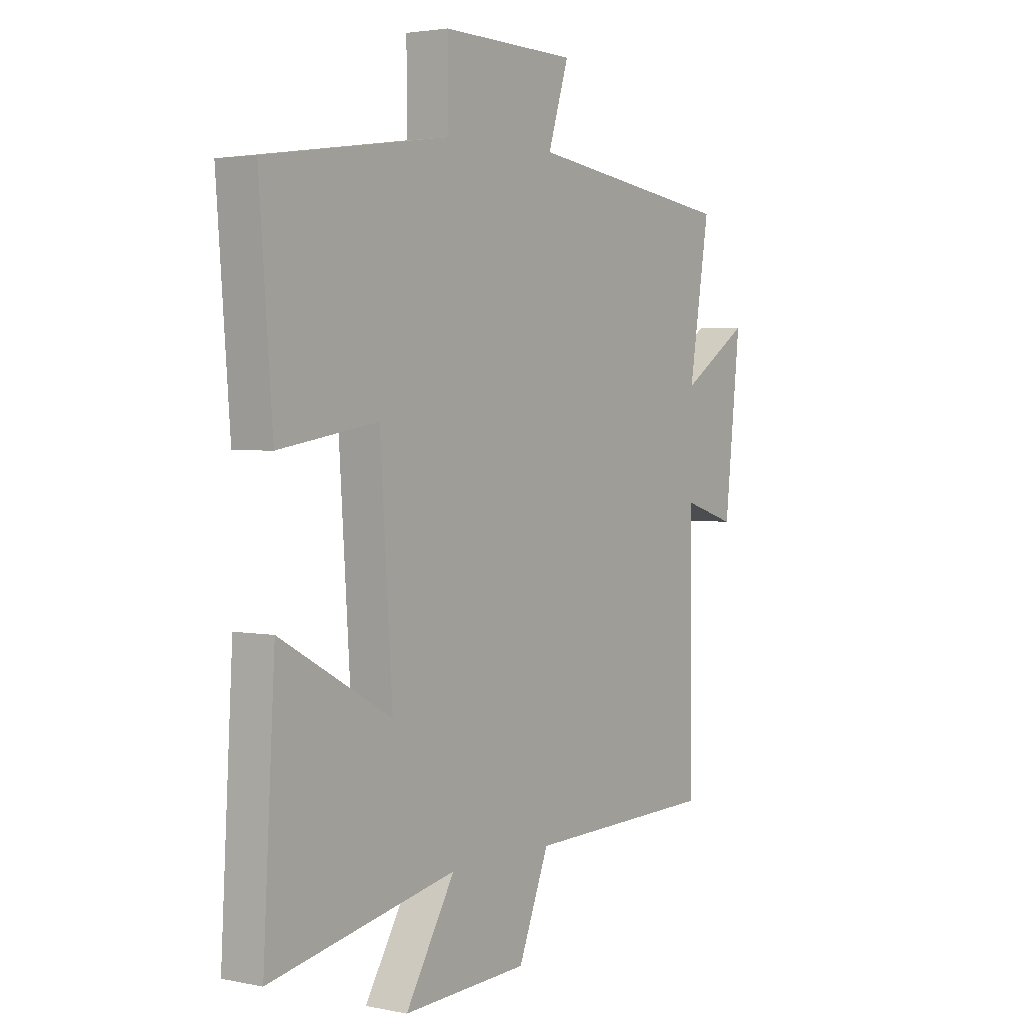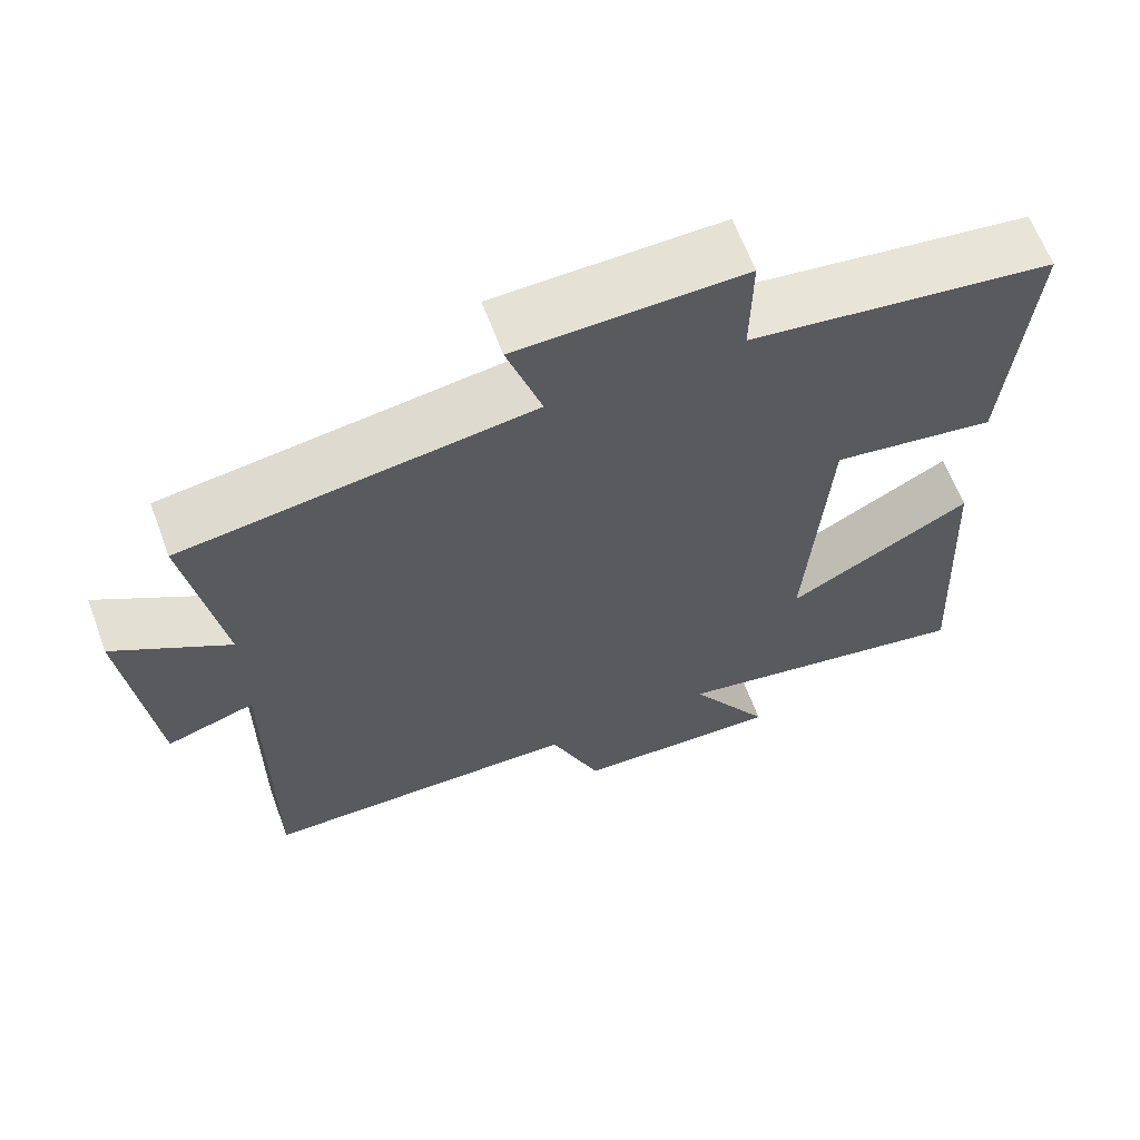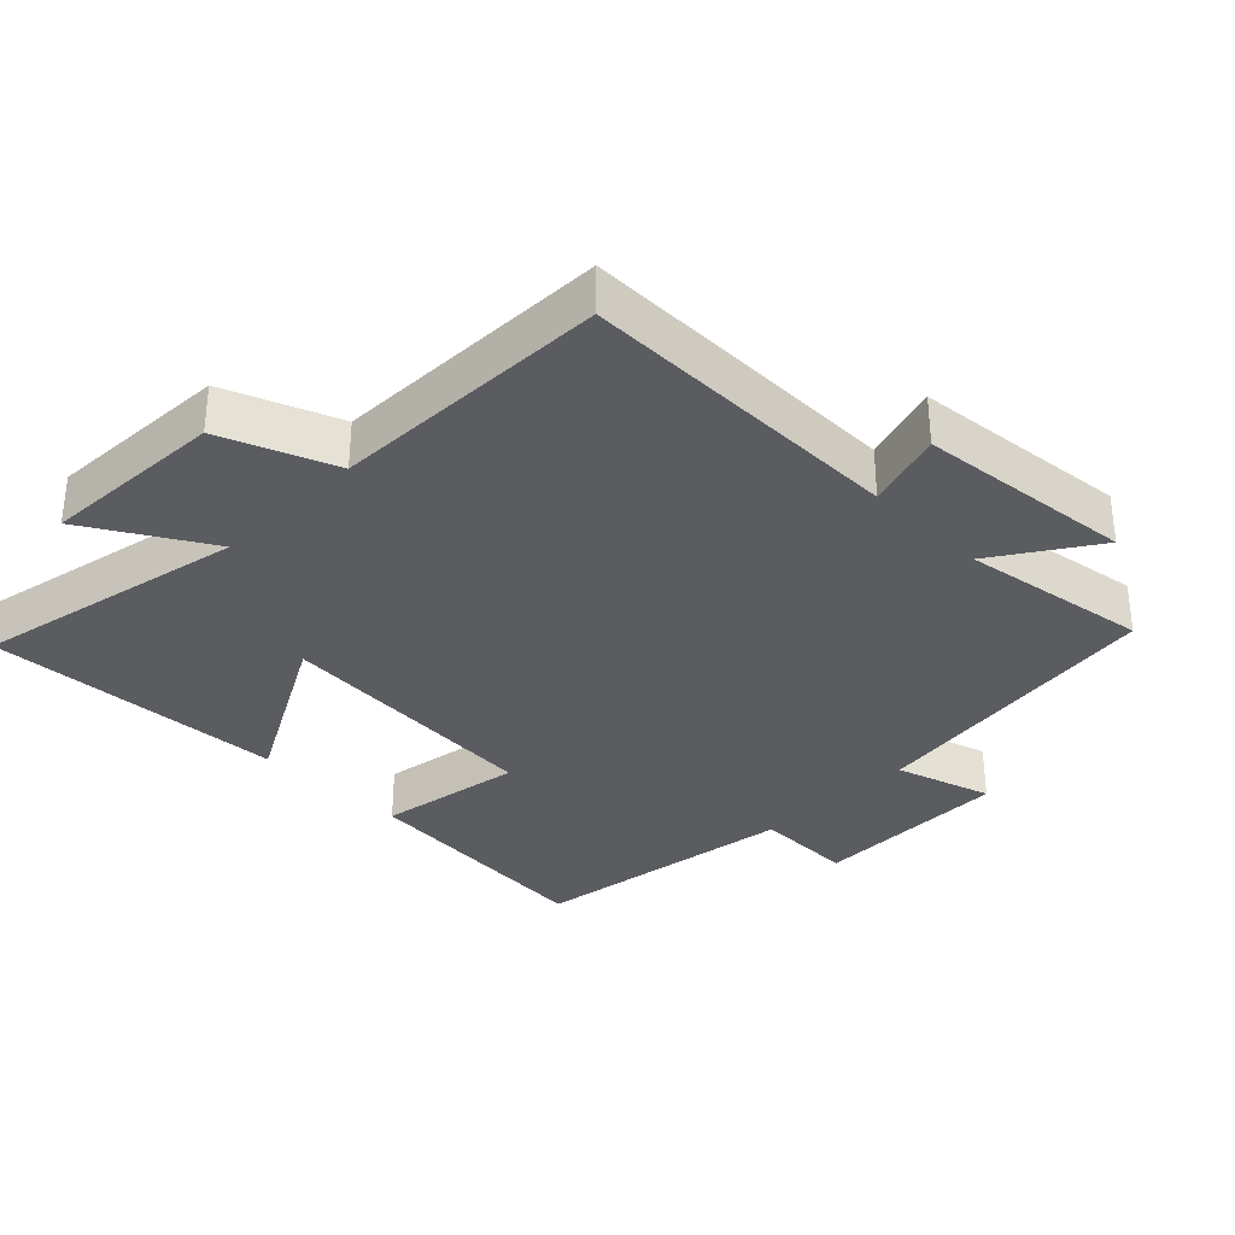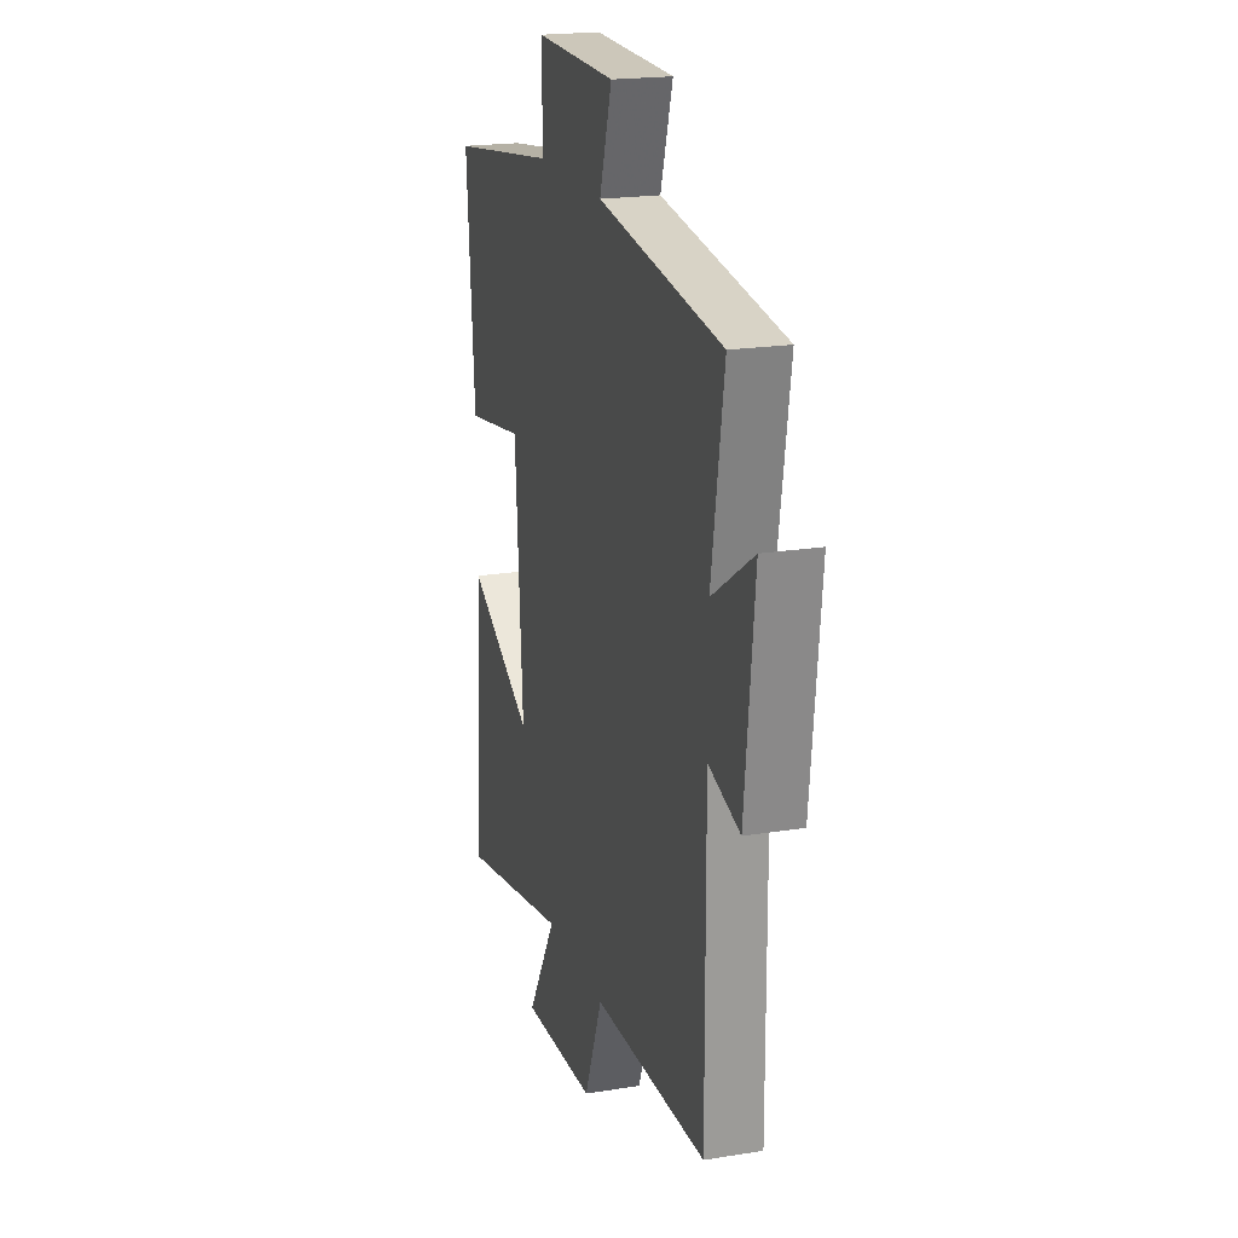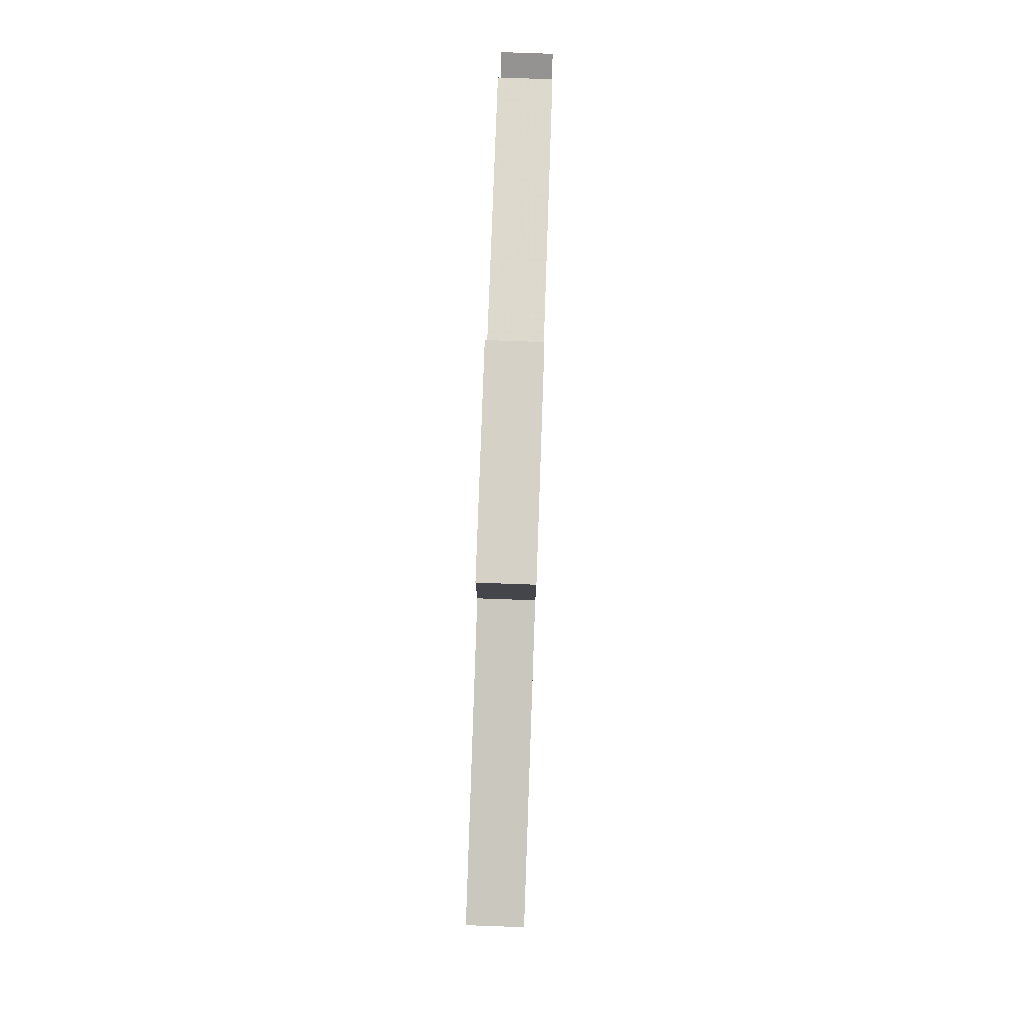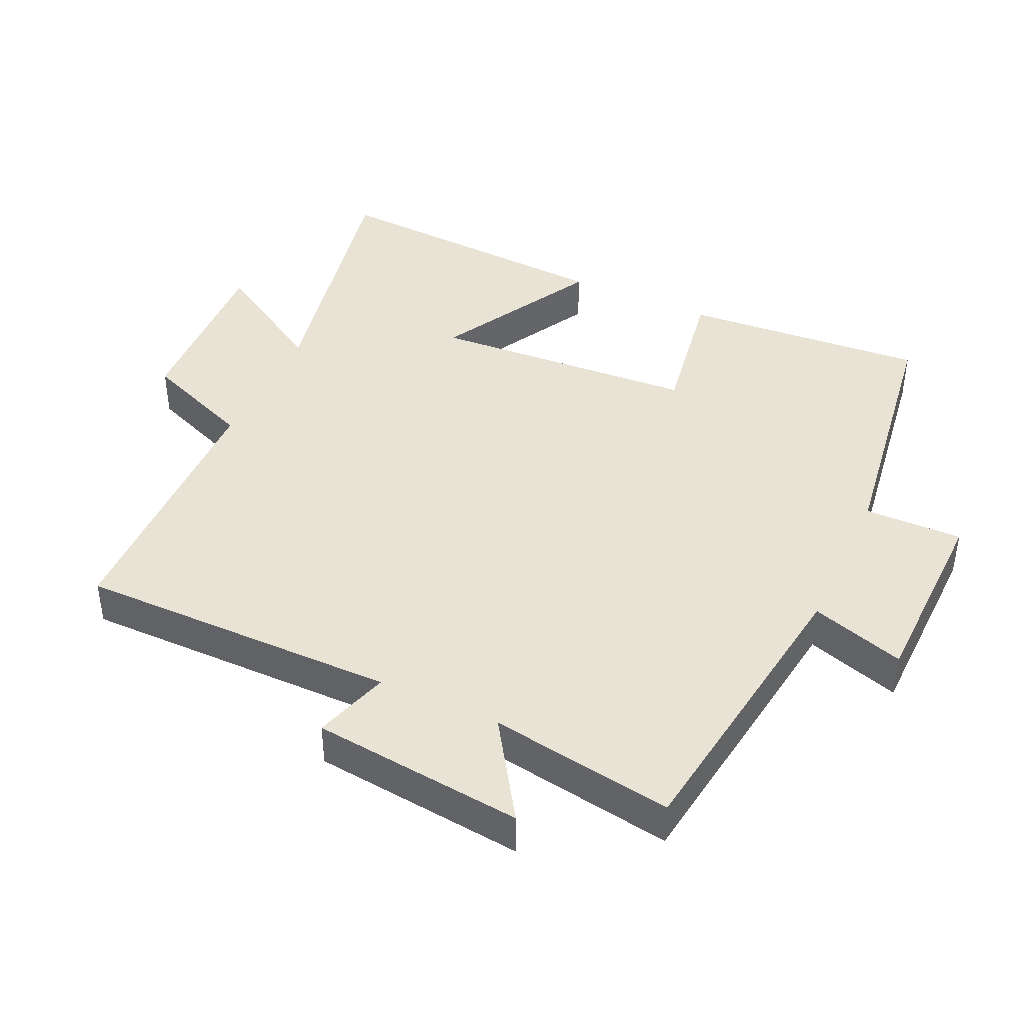
<metadata>
{"format":"obj","ext":"obj","renderer":"f3d","projection":"perspective","resolution":1024,"background":"white","views":[{"elev":2.8,"azim":125.2,"up":"+Z"},{"elev":64.2,"azim":-20.5,"up":"+Z"},{"elev":-33.6,"azim":-135.0,"up":"+Y"},{"elev":20.1,"azim":-106.6,"up":"+Z"},{"elev":80.0,"azim":92.0,"up":"+Z"},{"elev":42.2,"azim":-65.2,"up":"+Y"}]}
</metadata>
<code>
v 0.525 0.07 -0.579
v 0.13 0.07 -0.5
v 0.235 0.07 -0.675
v -0.031 0.07 -0.663
v -0.096 0.07 -0.5
v -0.502 0.07 -0.491
v -0.5 0.07 -0.017
v -0.612 0.07 -0.052
v -0.646 0.07 0.262
v -0.5 0.07 0.167
v -0.544 0.07 0.439
v -0.103 0.07 0.5
v -0.147 0.07 0.639
v 0.141 0.07 0.645
v 0.139 0.07 0.5
v 0.528 0.07 0.444
v 0.5 0.07 0.084
v 0.29 0.07 0.118
v 0.264 0.07 -0.274
v 0.5 0.07 -0.144
v 0.525 0 -0.579
v 0.13 0 -0.5
v 0.235 0 -0.675
v -0.031 0 -0.663
v -0.096 0 -0.5
v -0.502 0 -0.491
v -0.5 0 -0.017
v -0.612 0 -0.052
v -0.646 0 0.262
v -0.5 0 0.167
v -0.544 0 0.439
v -0.103 0 0.5
v -0.147 0 0.639
v 0.141 0 0.645
v 0.139 0 0.5
v 0.528 0 0.444
v 0.5 0 0.084
v 0.29 0 0.118
v 0.264 0 -0.274
v 0.5 0 -0.144
f 19 20 1 2
f 18 19 2
f 15 16 17 18
f 15 18 2
f 12 13 14 15
f 12 15 2
f 11 12 2
f 10 11 2
f 7 8 9 10
f 7 10 2 3
f 5 6 7
f 5 7 3
f 3 4 5
f 22 21 40 39
f 22 39 38
f 38 37 36 35
f 22 38 35
f 35 34 33 32
f 22 35 32
f 22 32 31
f 22 31 30
f 30 29 28 27
f 23 22 30 27
f 27 26 25
f 23 27 25
f 25 24 23
f 1 21 22 2
f 2 22 23 3
f 3 23 24 4
f 4 24 25 5
f 5 25 26 6
f 6 26 27 7
f 7 27 28 8
f 8 28 29 9
f 9 29 30 10
f 10 30 31 11
f 11 31 32 12
f 12 32 33 13
f 13 33 34 14
f 14 34 35 15
f 15 35 36 16
f 16 36 37 17
f 17 37 38 18
f 18 38 39 19
f 19 39 40 20
f 20 40 21 1

</code>
